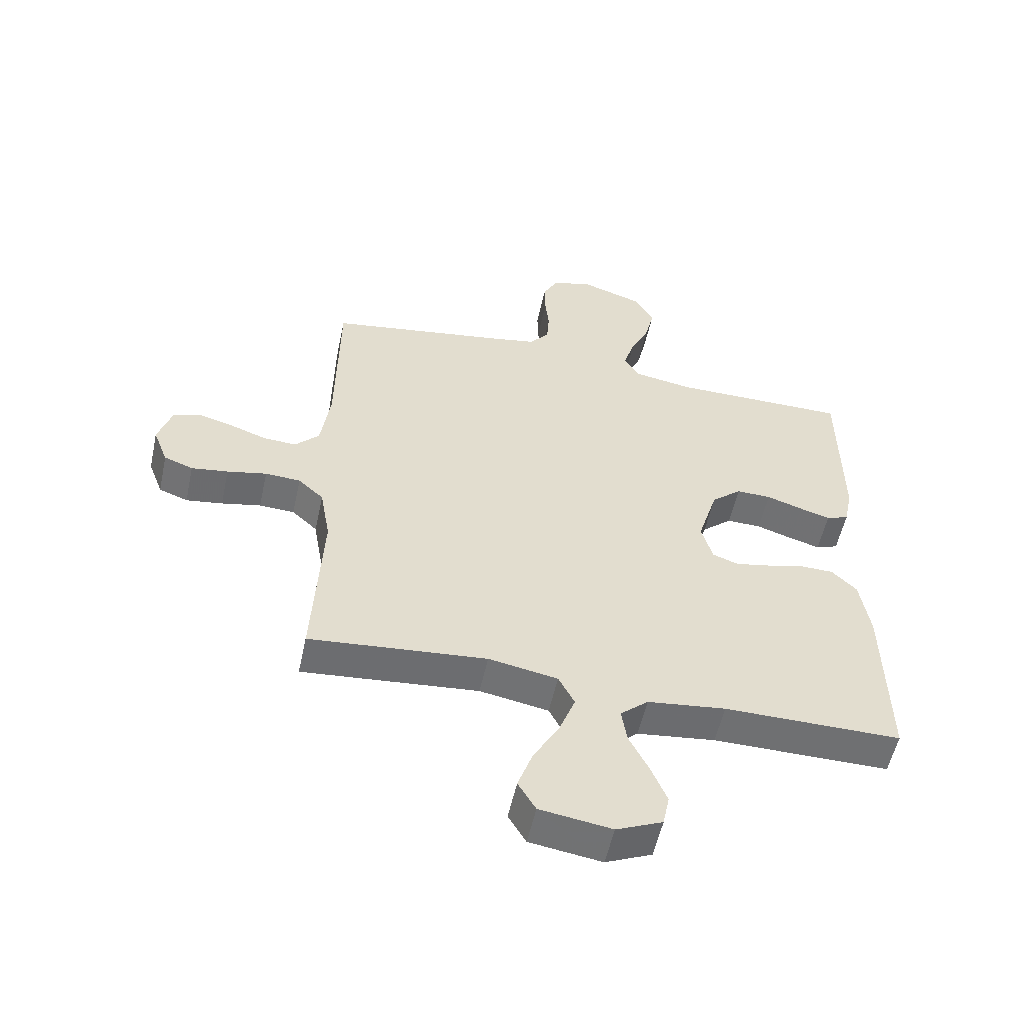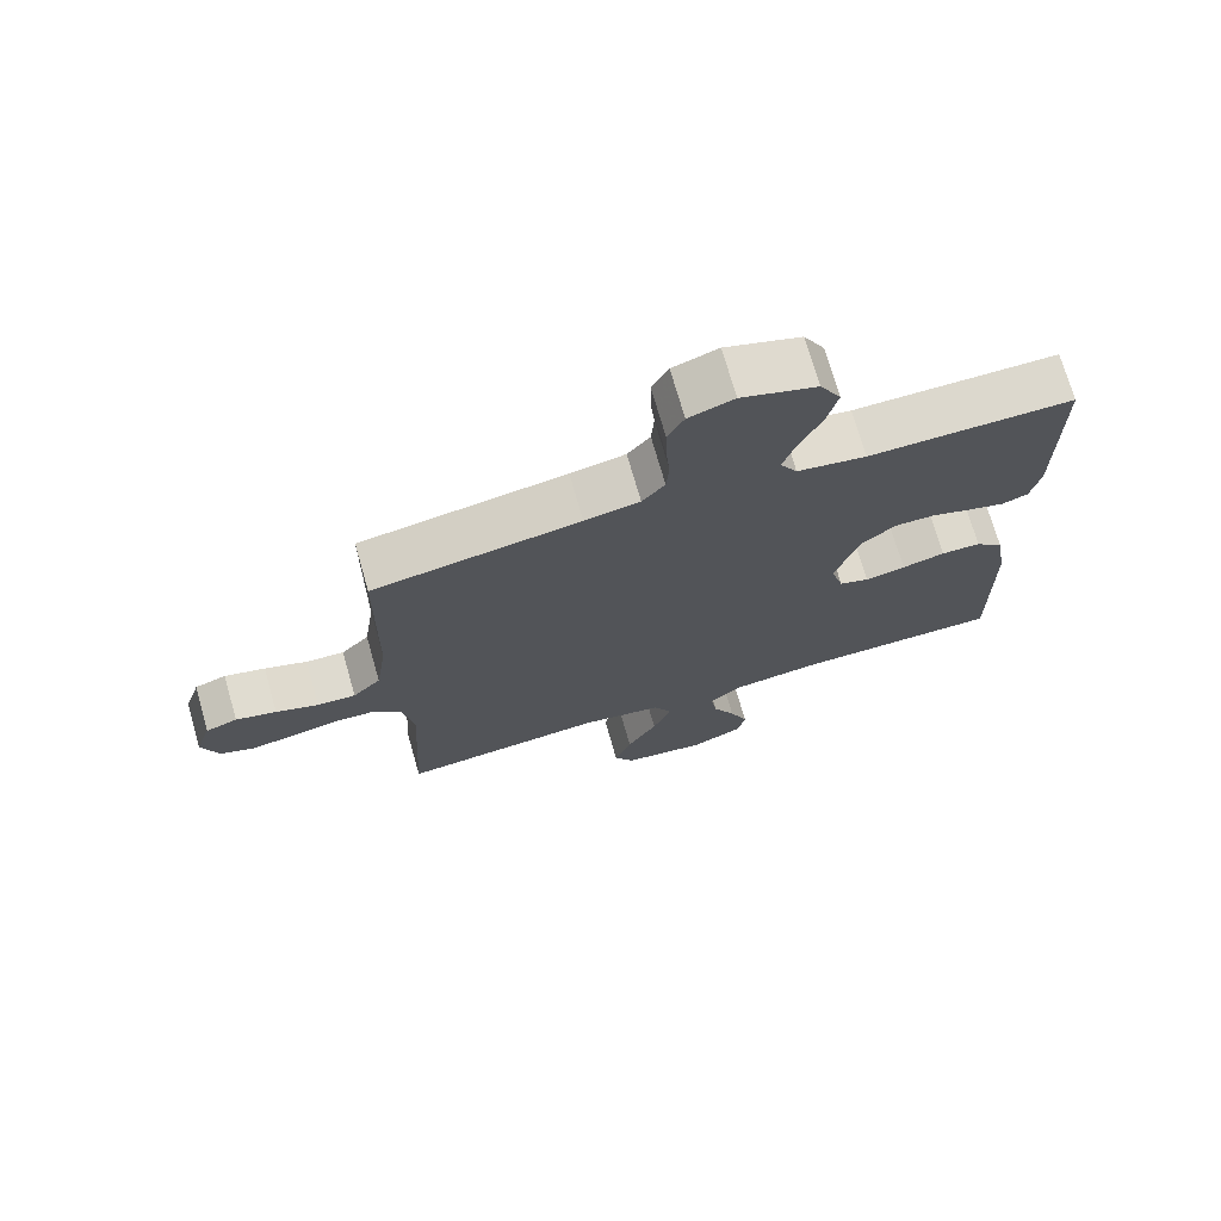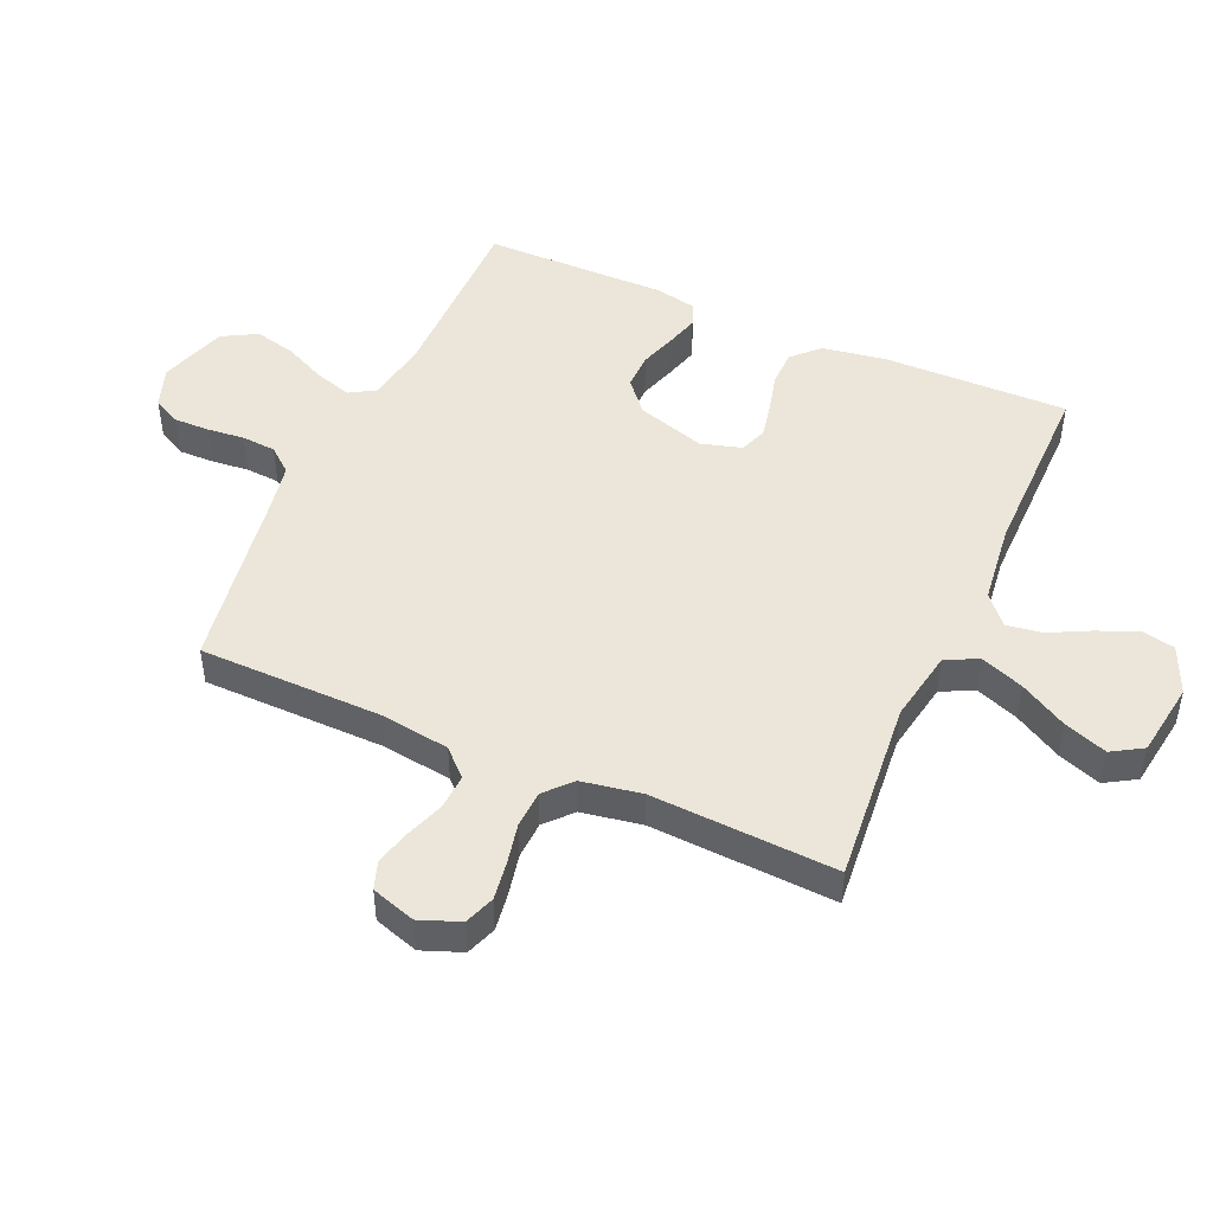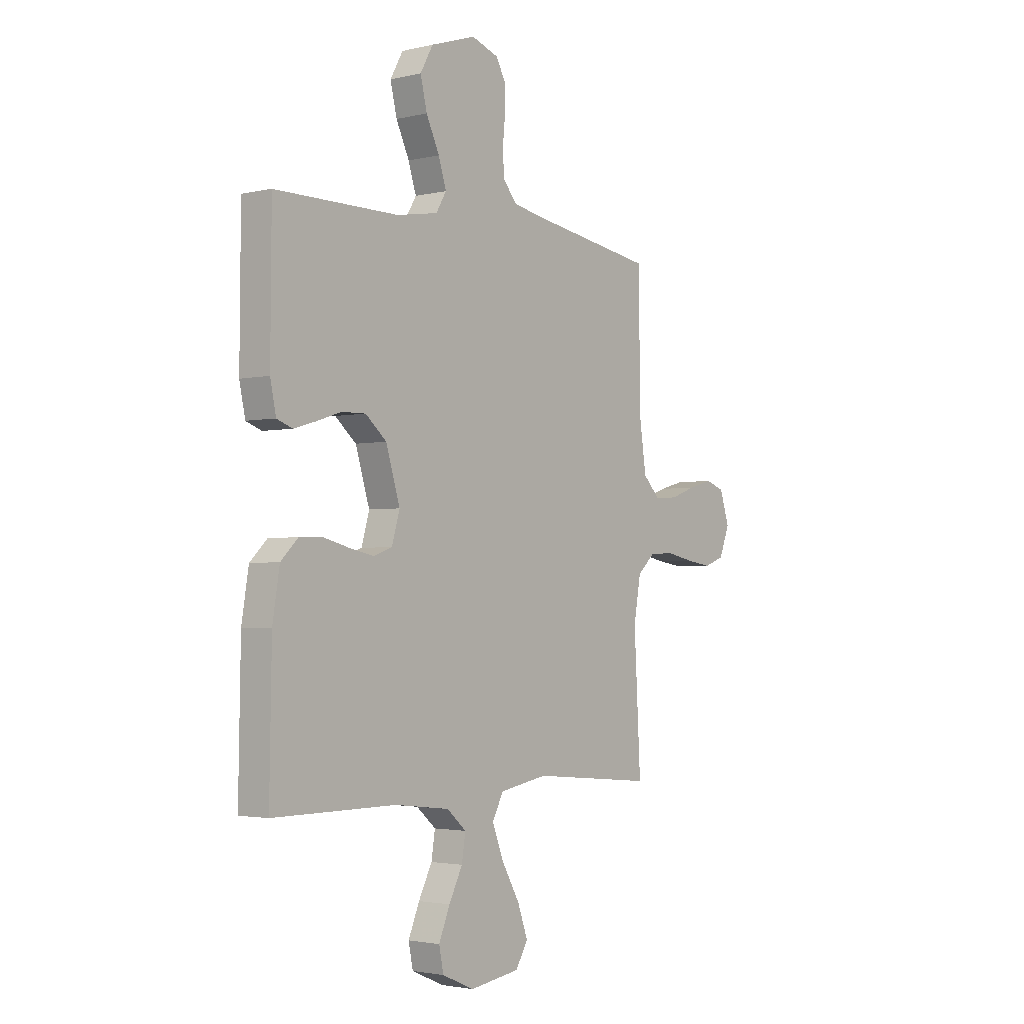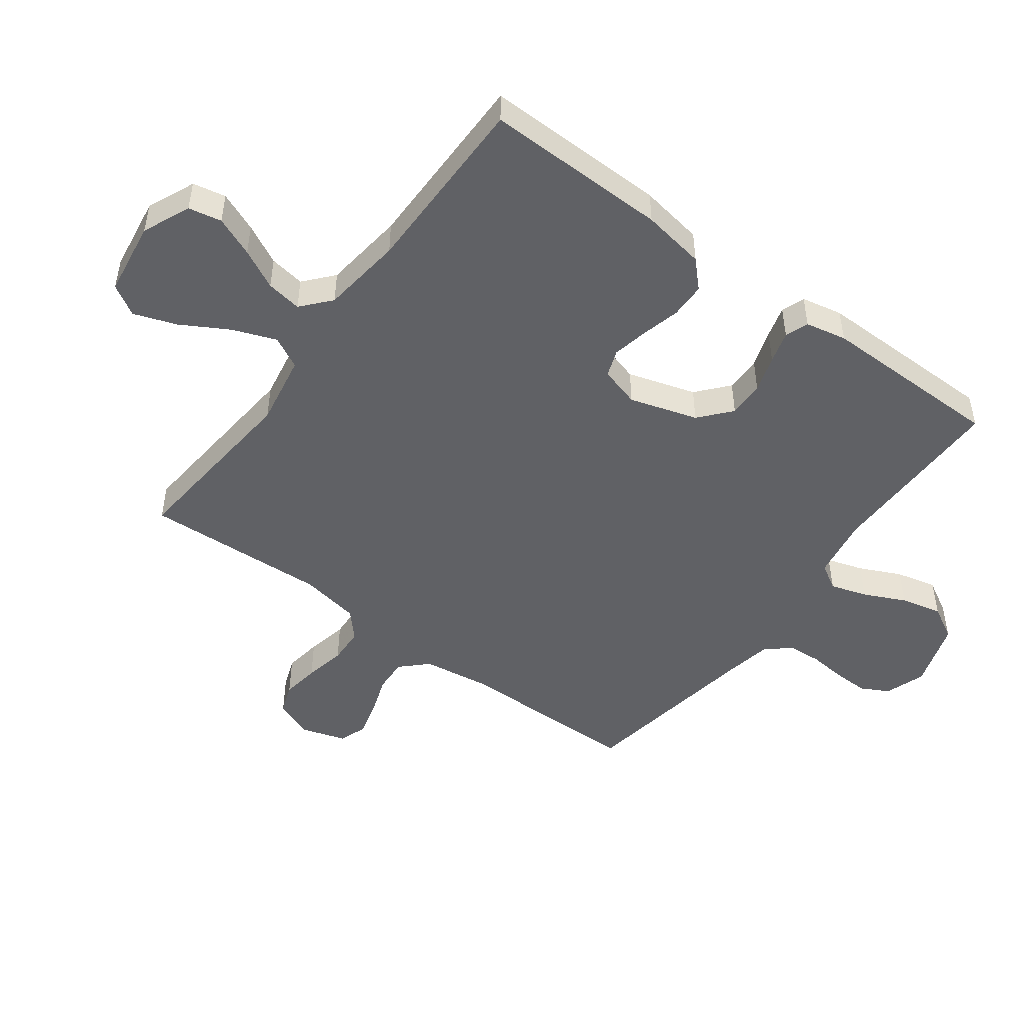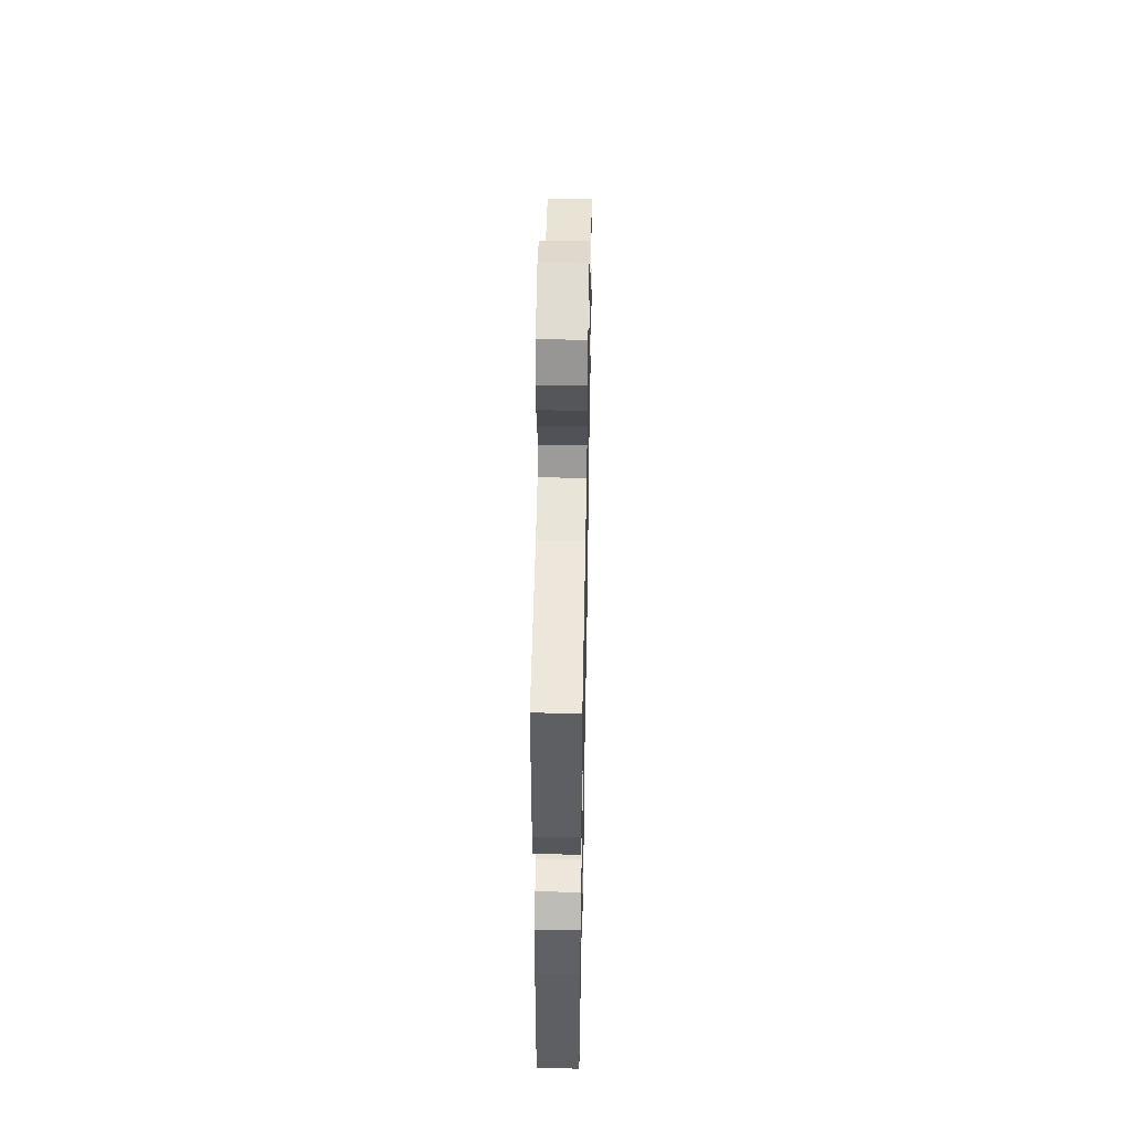
<metadata>
{"format":"obj","ext":"obj","renderer":"f3d","projection":"perspective","resolution":1024,"background":"white","views":[{"elev":-54.8,"azim":167.8,"up":"+Z"},{"elev":72.4,"azim":164.0,"up":"+Z"},{"elev":47.4,"azim":113.8,"up":"+Y"},{"elev":-2.5,"azim":-51.0,"up":"+Z"},{"elev":-48.8,"azim":-126.6,"up":"+Y"},{"elev":51.0,"azim":-88.9,"up":"+Z"}]}
</metadata>
<code>
v -0.5 0.07 -0.5
v -0.495 0.07 -0.2
v -0.478 0.07 -0.096
v -0.436 0.07 -0.055
v -0.378 0.07 -0.054
v -0.315 0.07 -0.07
v -0.256 0.07 -0.082
v -0.212 0.07 -0.066
v -0.193 0.07 0
v -0.227 0.07 0.111
v -0.278 0.07 0.155
v -0.337 0.07 0.154
v -0.398 0.07 0.134
v -0.45 0.07 0.119
v -0.488 0.07 0.133
v -0.502 0.07 0.2
v -0.5 0.07 0.5
v -0.2 0.07 0.499
v -0.099 0.07 0.516
v -0.074 0.07 0.558
v -0.093 0.07 0.618
v -0.125 0.07 0.686
v -0.141 0.07 0.753
v -0.11 0.07 0.809
v 0 0.07 0.845
v 0.066 0.07 0.822
v 0.09 0.07 0.777
v 0.089 0.07 0.719
v 0.083 0.07 0.658
v 0.087 0.07 0.603
v 0.12 0.07 0.563
v 0.2 0.07 0.548
v 0.5 0.07 0.5
v 0.504 0.07 0.2
v 0.52 0.07 0.089
v 0.561 0.07 0.047
v 0.617 0.07 0.05
v 0.679 0.07 0.072
v 0.738 0.07 0.088
v 0.784 0.07 0.072
v 0.807 0.07 0
v 0.782 0.07 -0.065
v 0.733 0.07 -0.083
v 0.671 0.07 -0.074
v 0.604 0.07 -0.06
v 0.544 0.07 -0.063
v 0.501 0.07 -0.102
v 0.484 0.07 -0.2
v 0.5 0.07 -0.5
v 0.2 0.07 -0.473
v 0.083 0.07 -0.494
v 0.056 0.07 -0.546
v 0.083 0.07 -0.617
v 0.127 0.07 -0.694
v 0.152 0.07 -0.764
v 0.122 0.07 -0.814
v 0 0.07 -0.832
v -0.078 0.07 -0.798
v -0.089 0.07 -0.744
v -0.062 0.07 -0.679
v -0.029 0.07 -0.614
v -0.02 0.07 -0.556
v -0.067 0.07 -0.515
v -0.2 0.07 -0.499
v -0.5 0 -0.5
v -0.495 0 -0.2
v -0.478 0 -0.096
v -0.436 0 -0.055
v -0.378 0 -0.054
v -0.315 0 -0.07
v -0.256 0 -0.082
v -0.212 0 -0.066
v -0.193 0 0
v -0.227 0 0.111
v -0.278 0 0.155
v -0.337 0 0.154
v -0.398 0 0.134
v -0.45 0 0.119
v -0.488 0 0.133
v -0.502 0 0.2
v -0.5 0 0.5
v -0.2 0 0.499
v -0.099 0 0.516
v -0.074 0 0.558
v -0.093 0 0.618
v -0.125 0 0.686
v -0.141 0 0.753
v -0.11 0 0.809
v 0 0 0.845
v 0.066 0 0.822
v 0.09 0 0.777
v 0.089 0 0.719
v 0.083 0 0.658
v 0.087 0 0.603
v 0.12 0 0.563
v 0.2 0 0.548
v 0.5 0 0.5
v 0.504 0 0.2
v 0.52 0 0.089
v 0.561 0 0.047
v 0.617 0 0.05
v 0.679 0 0.072
v 0.738 0 0.088
v 0.784 0 0.072
v 0.807 0 0
v 0.782 0 -0.065
v 0.733 0 -0.083
v 0.671 0 -0.074
v 0.604 0 -0.06
v 0.544 0 -0.063
v 0.501 0 -0.102
v 0.484 0 -0.2
v 0.5 0 -0.5
v 0.2 0 -0.473
v 0.083 0 -0.494
v 0.056 0 -0.546
v 0.083 0 -0.617
v 0.127 0 -0.694
v 0.152 0 -0.764
v 0.122 0 -0.814
v 0 0 -0.832
v -0.078 0 -0.798
v -0.089 0 -0.744
v -0.062 0 -0.679
v -0.029 0 -0.614
v -0.02 0 -0.556
v -0.067 0 -0.515
v -0.2 0 -0.499
f 58 59 60 61
f 56 57 58 61
f 56 61 62
f 53 54 55 56
f 52 53 56 62
f 51 52 62 63
f 48 49 50
f 47 48 50 51
f 42 43 44 45
f 40 41 42 45
f 40 45 46
f 37 38 39 40
f 37 40 46
f 36 37 46 47
f 32 33 34
f 31 32 34 35
f 26 27 28 29
f 26 29 30
f 25 26 30
f 24 25 30
f 21 22 23 24
f 20 21 24 30
f 19 20 30 31
f 15 16 17 18
f 15 18 19
f 12 13 14 15
f 12 15 19 31
f 3 4 5 6
f 3 6 7
f 64 1 2 3
f 64 3 7
f 63 64 7 8
f 51 63 8 9
f 35 36 47 51
f 35 51 9 10
f 31 35 10 11
f 11 12 31
f 125 124 123 122
f 125 122 121 120
f 126 125 120
f 120 119 118 117
f 126 120 117 116
f 127 126 116 115
f 114 113 112
f 115 114 112 111
f 109 108 107 106
f 109 106 105 104
f 110 109 104
f 104 103 102 101
f 110 104 101
f 111 110 101 100
f 98 97 96
f 99 98 96 95
f 93 92 91 90
f 94 93 90
f 94 90 89
f 94 89 88
f 88 87 86 85
f 94 88 85 84
f 95 94 84 83
f 82 81 80 79
f 83 82 79
f 79 78 77 76
f 95 83 79 76
f 70 69 68 67
f 71 70 67
f 67 66 65 128
f 71 67 128
f 72 71 128 127
f 73 72 127 115
f 115 111 100 99
f 74 73 115 99
f 75 74 99 95
f 95 76 75
f 1 65 66 2
f 2 66 67 3
f 3 67 68 4
f 4 68 69 5
f 5 69 70 6
f 6 70 71 7
f 7 71 72 8
f 8 72 73 9
f 9 73 74 10
f 10 74 75 11
f 11 75 76 12
f 12 76 77 13
f 13 77 78 14
f 14 78 79 15
f 15 79 80 16
f 16 80 81 17
f 17 81 82 18
f 18 82 83 19
f 19 83 84 20
f 20 84 85 21
f 21 85 86 22
f 22 86 87 23
f 23 87 88 24
f 24 88 89 25
f 25 89 90 26
f 26 90 91 27
f 27 91 92 28
f 28 92 93 29
f 29 93 94 30
f 30 94 95 31
f 31 95 96 32
f 32 96 97 33
f 33 97 98 34
f 34 98 99 35
f 35 99 100 36
f 36 100 101 37
f 37 101 102 38
f 38 102 103 39
f 39 103 104 40
f 40 104 105 41
f 41 105 106 42
f 42 106 107 43
f 43 107 108 44
f 44 108 109 45
f 45 109 110 46
f 46 110 111 47
f 47 111 112 48
f 48 112 113 49
f 49 113 114 50
f 50 114 115 51
f 51 115 116 52
f 52 116 117 53
f 53 117 118 54
f 54 118 119 55
f 55 119 120 56
f 56 120 121 57
f 57 121 122 58
f 58 122 123 59
f 59 123 124 60
f 60 124 125 61
f 61 125 126 62
f 62 126 127 63
f 63 127 128 64
f 64 128 65 1

</code>
